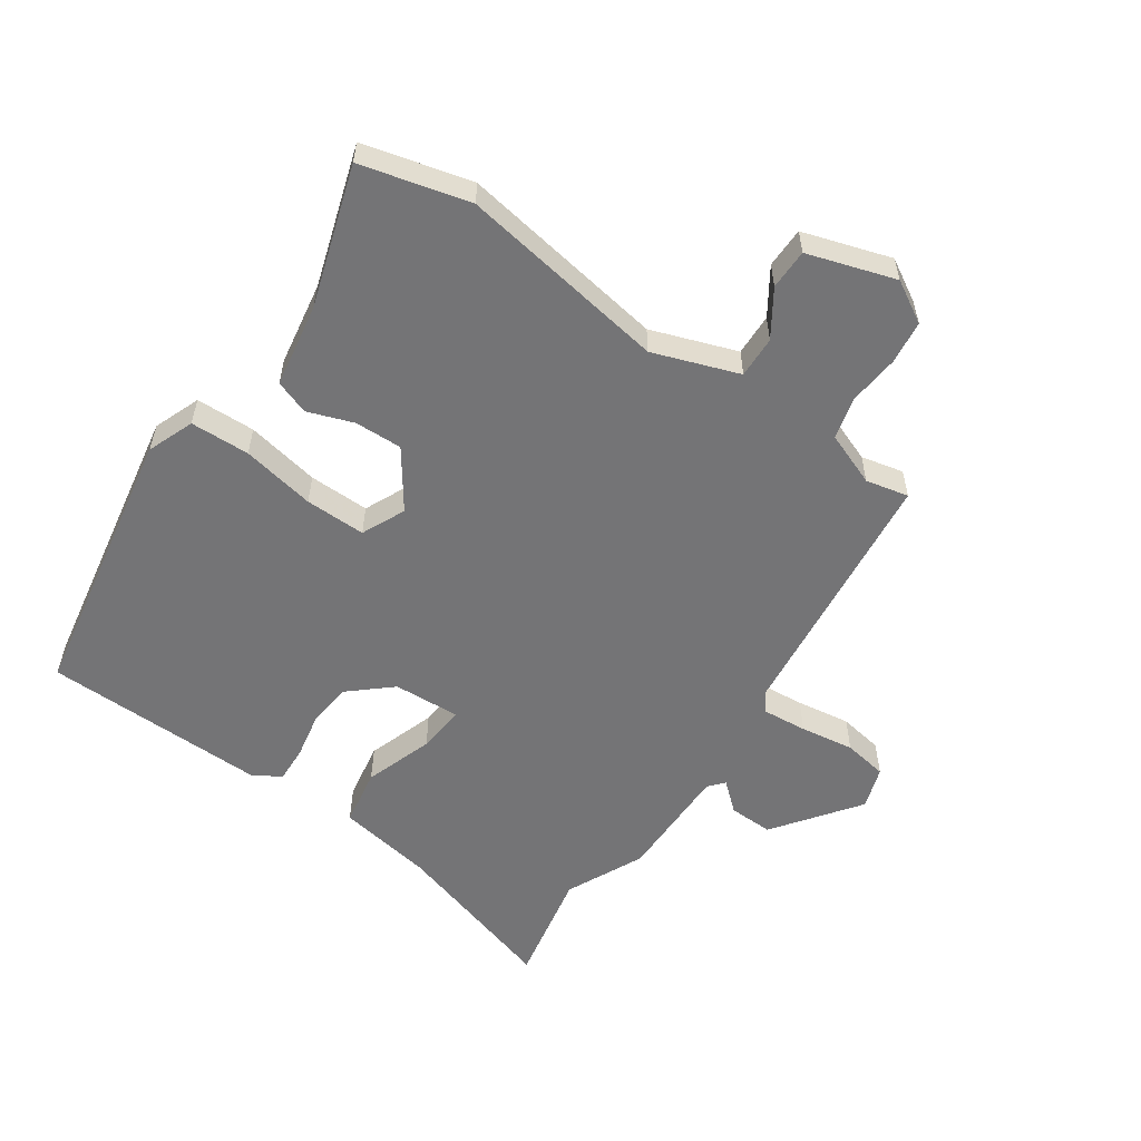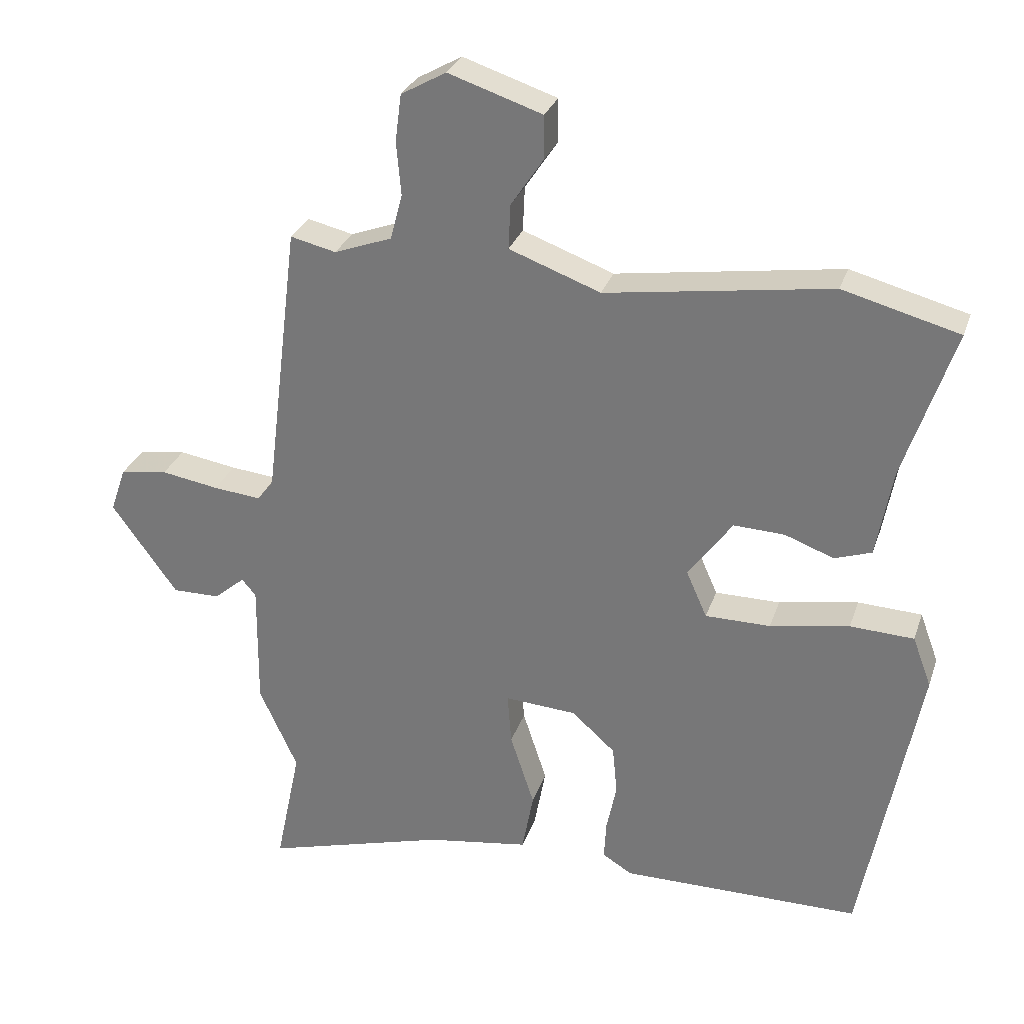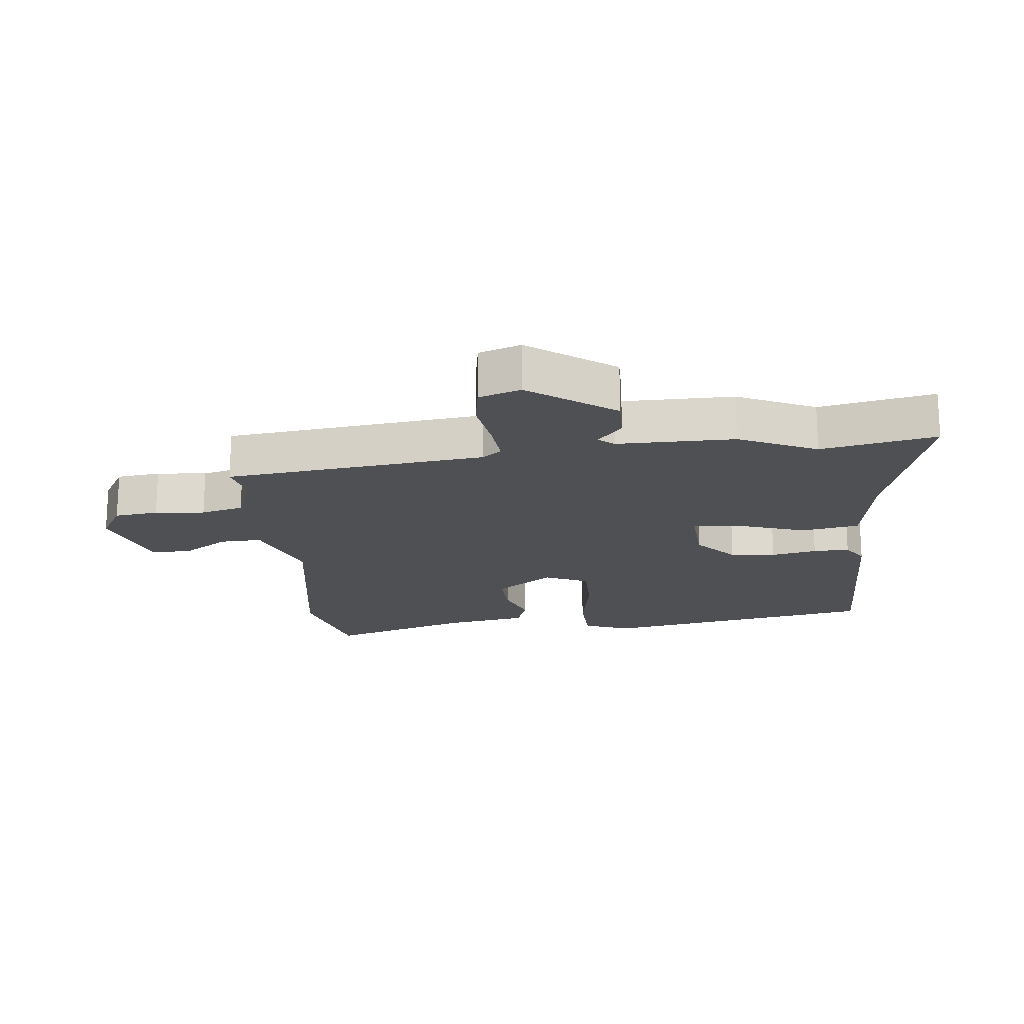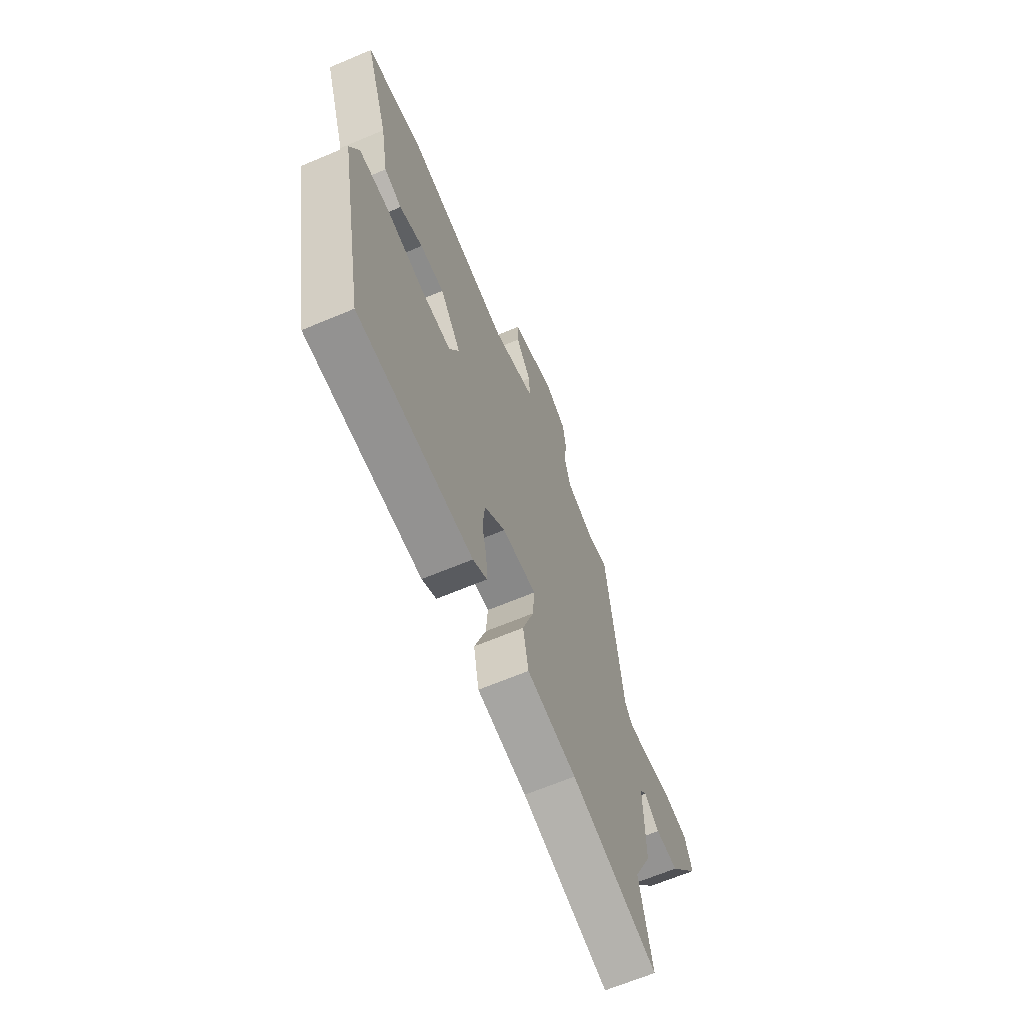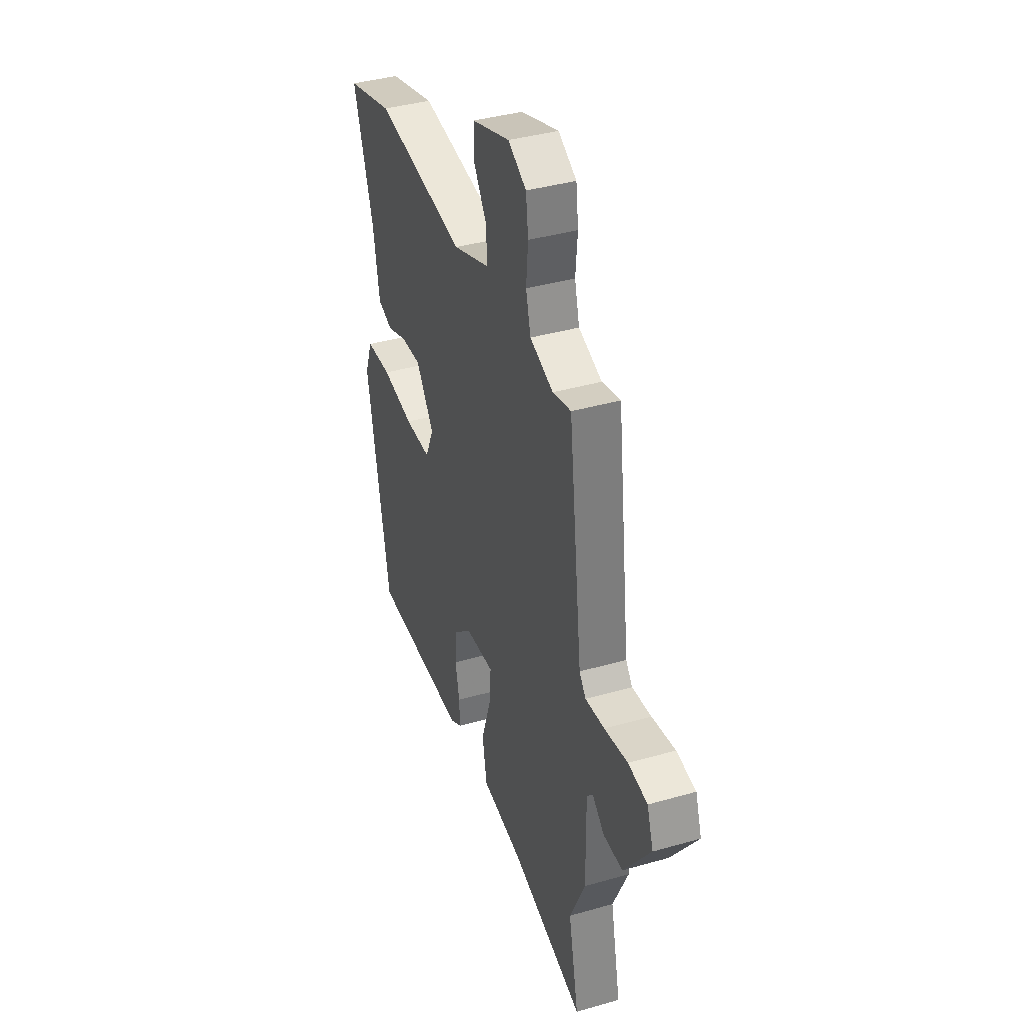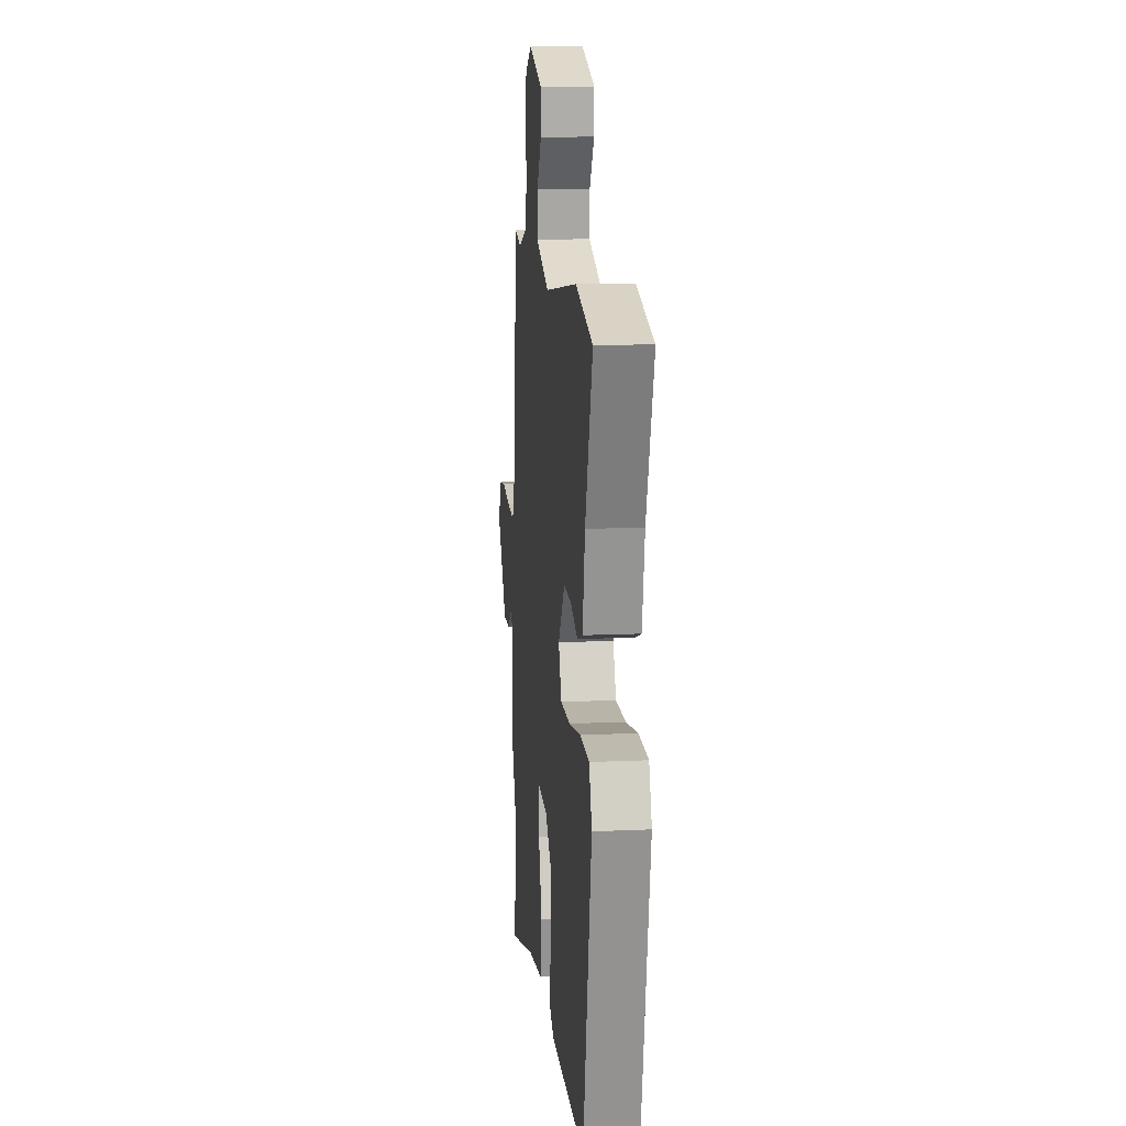
<metadata>
{"format":"obj","ext":"obj","renderer":"f3d","projection":"perspective","resolution":1024,"background":"white","views":[{"elev":-56.3,"azim":-35.2,"up":"+Y"},{"elev":29.3,"azim":-163.0,"up":"+Z"},{"elev":-18.6,"azim":95.7,"up":"+Y"},{"elev":-66.1,"azim":-67.1,"up":"+Z"},{"elev":38.8,"azim":70.2,"up":"+Z"},{"elev":13.2,"azim":-96.0,"up":"+Z"}]}
</metadata>
<code>
v -0.443 0.07 -0.515
v -0.527 0.07 -0.072
v -0.499 0.07 0.003
v -0.404 0.07 0.007
v -0.286 0.07 -0.014
v -0.189 0.07 -0.014
v -0.158 0.07 0.056
v -0.224 0.07 0.147
v -0.3 0.07 0.144
v -0.373 0.07 0.117
v -0.428 0.07 0.136
v -0.452 0.07 0.269
v -0.526 0.07 0.493
v -0.353 0.07 0.539
v -0.018 0.07 0.489
v 0.118 0.07 0.539
v 0.115 0.07 0.606
v 0.067 0.07 0.678
v 0.067 0.07 0.743
v 0.207 0.07 0.789
v 0.274 0.07 0.751
v 0.283 0.07 0.681
v 0.276 0.07 0.601
v 0.294 0.07 0.533
v 0.38 0.07 0.501
v 0.448 0.07 0.517
v 0.499 0.07 0.102
v 0.523 0.07 0.071
v 0.594 0.07 0.078
v 0.68 0.07 0.092
v 0.751 0.07 0.081
v 0.774 0.07 0.014
v 0.676 0.07 -0.122
v 0.605 0.07 -0.121
v 0.559 0.07 -0.082
v 0.538 0.07 -0.107
v 0.54 0.07 -0.294
v 0.483 0.07 -0.419
v 0.521 0.07 -0.602
v 0.249 0.07 -0.524
v 0.095 0.07 -0.5
v 0.078 0.07 -0.408
v 0.114 0.07 -0.298
v 0.12 0.07 -0.221
v 0.013 0.07 -0.228
v -0.052 0.07 -0.286
v -0.059 0.07 -0.359
v -0.044 0.07 -0.432
v -0.041 0.07 -0.49
v -0.085 0.07 -0.517
v -0.443 0 -0.515
v -0.527 0 -0.072
v -0.499 0 0.003
v -0.404 0 0.007
v -0.286 0 -0.014
v -0.189 0 -0.014
v -0.158 0 0.056
v -0.224 0 0.147
v -0.3 0 0.144
v -0.373 0 0.117
v -0.428 0 0.136
v -0.452 0 0.269
v -0.526 0 0.493
v -0.353 0 0.539
v -0.018 0 0.489
v 0.118 0 0.539
v 0.115 0 0.606
v 0.067 0 0.678
v 0.067 0 0.743
v 0.207 0 0.789
v 0.274 0 0.751
v 0.283 0 0.681
v 0.276 0 0.601
v 0.294 0 0.533
v 0.38 0 0.501
v 0.448 0 0.517
v 0.499 0 0.102
v 0.523 0 0.071
v 0.594 0 0.078
v 0.68 0 0.092
v 0.751 0 0.081
v 0.774 0 0.014
v 0.676 0 -0.122
v 0.605 0 -0.121
v 0.559 0 -0.082
v 0.538 0 -0.107
v 0.54 0 -0.294
v 0.483 0 -0.419
v 0.521 0 -0.602
v 0.249 0 -0.524
v 0.095 0 -0.5
v 0.078 0 -0.408
v 0.114 0 -0.298
v 0.12 0 -0.221
v 0.013 0 -0.228
v -0.052 0 -0.286
v -0.059 0 -0.359
v -0.044 0 -0.432
v -0.041 0 -0.49
v -0.085 0 -0.517
f 47 48 49 50
f 46 47 50 1
f 45 46 1 2
f 44 45 2 3
f 40 41 42 43
f 38 39 40 43
f 36 37 38 43
f 35 36 43 44
f 32 33 34 35
f 29 30 31 32
f 28 29 32 35
f 27 28 35 44
f 25 26 27 44
f 20 21 22 23
f 20 23 24
f 17 18 19 20
f 16 17 20 24
f 15 16 24 25
f 12 13 14 15
f 9 10 11 12
f 8 9 12 15
f 7 8 15 25
f 44 3 4 5
f 44 5 6
f 6 7 25 44
f 100 99 98 97
f 51 100 97 96
f 52 51 96 95
f 53 52 95 94
f 93 92 91 90
f 93 90 89 88
f 93 88 87 86
f 94 93 86 85
f 85 84 83 82
f 82 81 80 79
f 85 82 79 78
f 94 85 78 77
f 94 77 76 75
f 73 72 71 70
f 74 73 70
f 70 69 68 67
f 74 70 67 66
f 75 74 66 65
f 65 64 63 62
f 62 61 60 59
f 65 62 59 58
f 75 65 58 57
f 55 54 53 94
f 56 55 94
f 94 75 57 56
f 1 51 52 2
f 2 52 53 3
f 3 53 54 4
f 4 54 55 5
f 5 55 56 6
f 6 56 57 7
f 7 57 58 8
f 8 58 59 9
f 9 59 60 10
f 10 60 61 11
f 11 61 62 12
f 12 62 63 13
f 13 63 64 14
f 14 64 65 15
f 15 65 66 16
f 16 66 67 17
f 17 67 68 18
f 18 68 69 19
f 19 69 70 20
f 20 70 71 21
f 21 71 72 22
f 22 72 73 23
f 23 73 74 24
f 24 74 75 25
f 25 75 76 26
f 26 76 77 27
f 27 77 78 28
f 28 78 79 29
f 29 79 80 30
f 30 80 81 31
f 31 81 82 32
f 32 82 83 33
f 33 83 84 34
f 34 84 85 35
f 35 85 86 36
f 36 86 87 37
f 37 87 88 38
f 38 88 89 39
f 39 89 90 40
f 40 90 91 41
f 41 91 92 42
f 42 92 93 43
f 43 93 94 44
f 44 94 95 45
f 45 95 96 46
f 46 96 97 47
f 47 97 98 48
f 48 98 99 49
f 49 99 100 50
f 50 100 51 1

</code>
